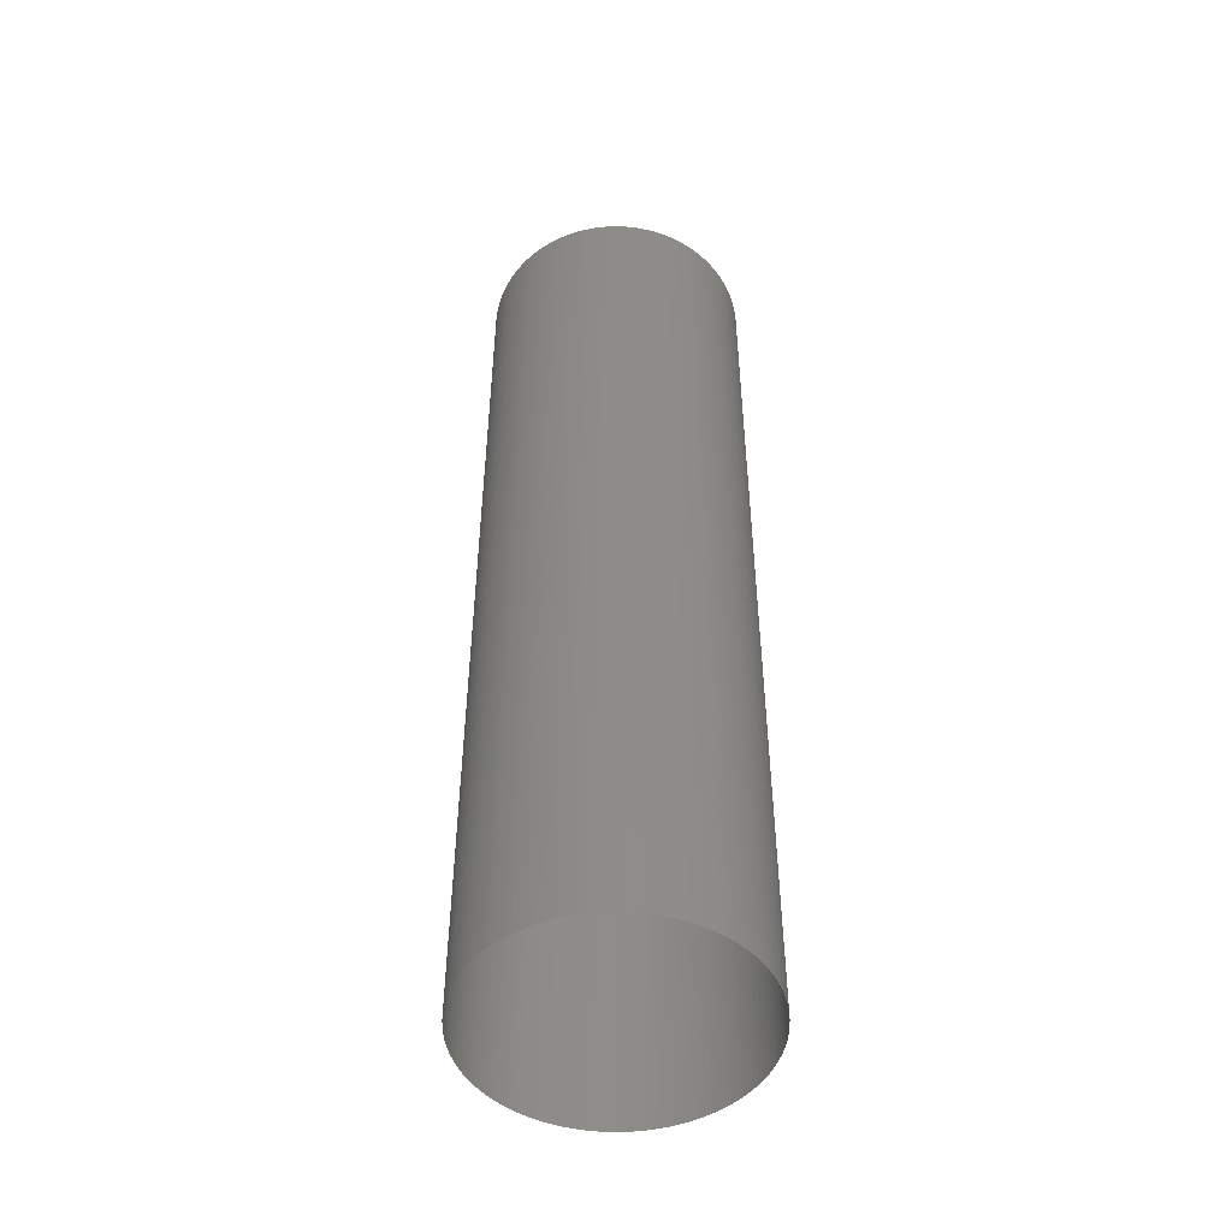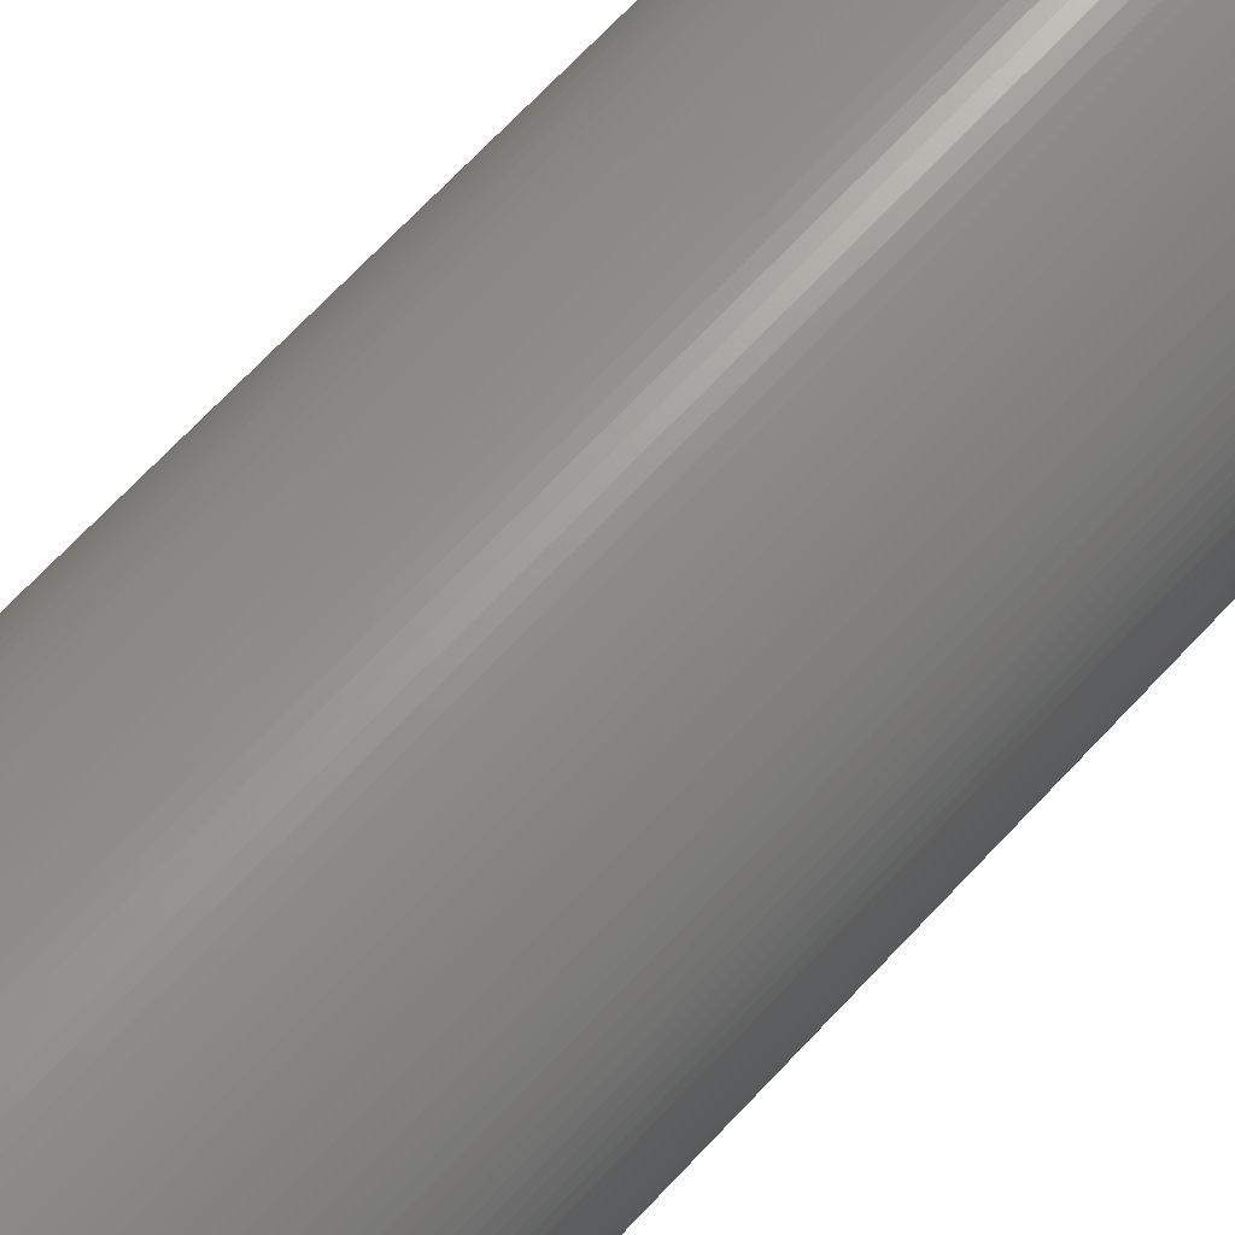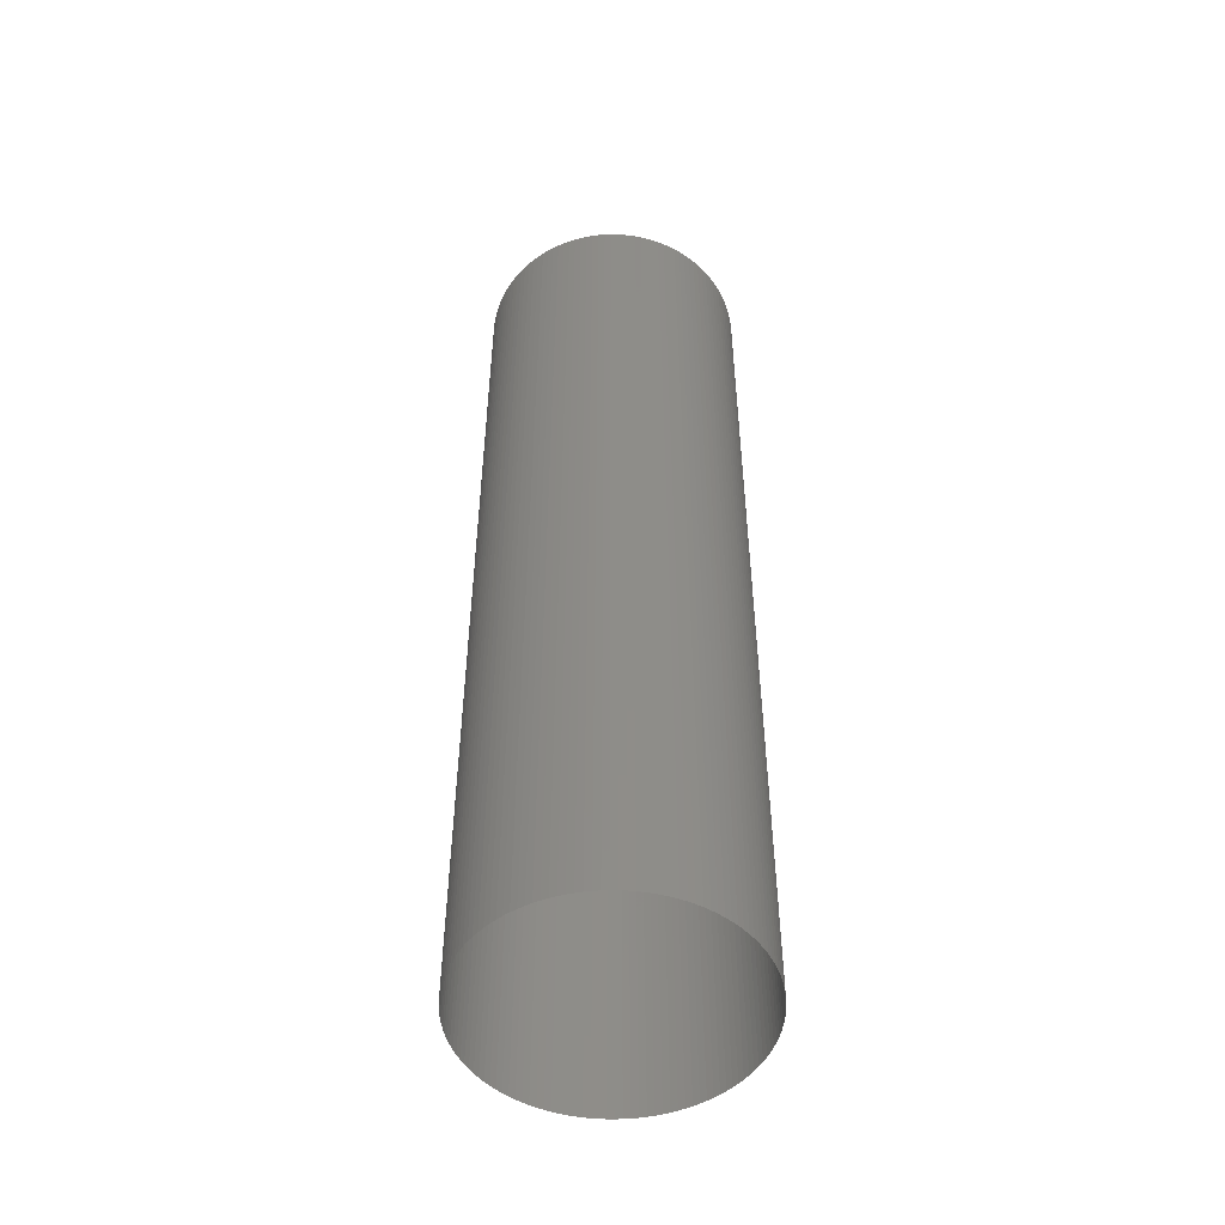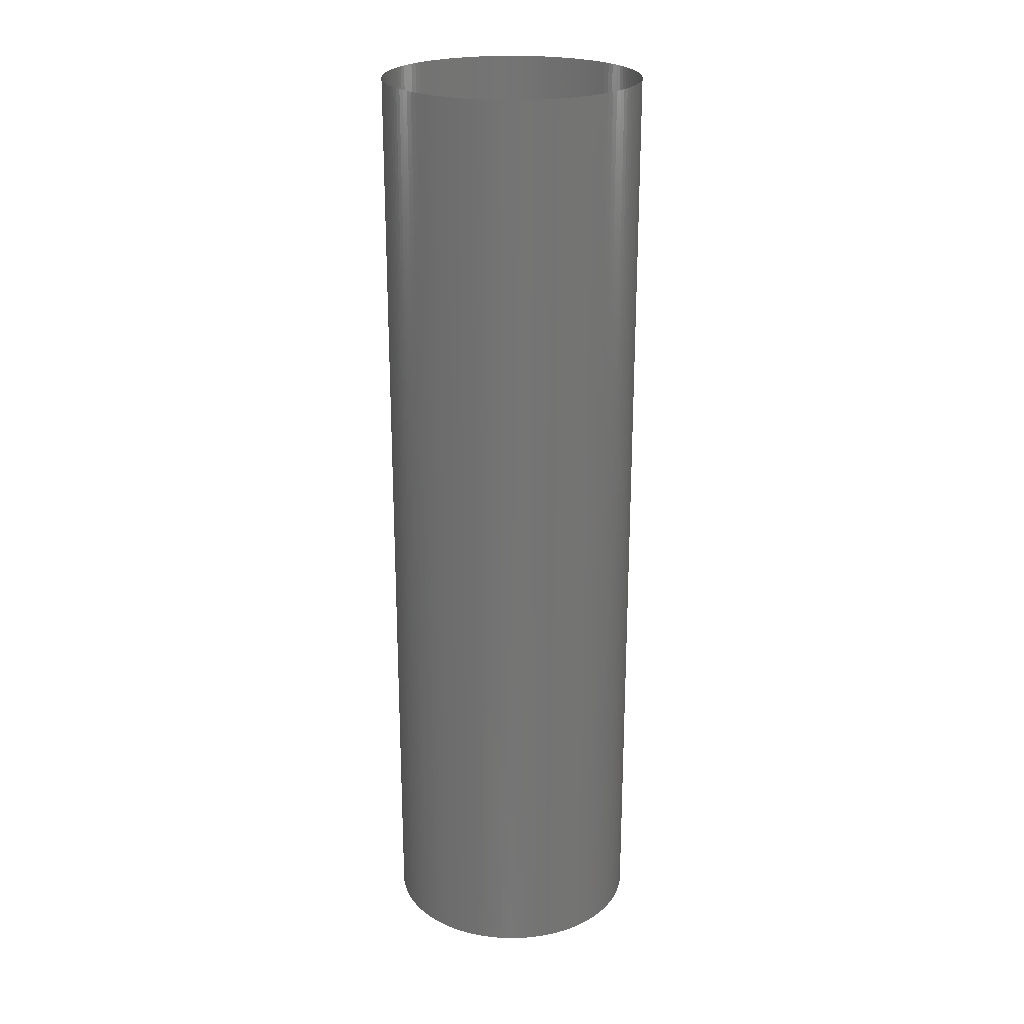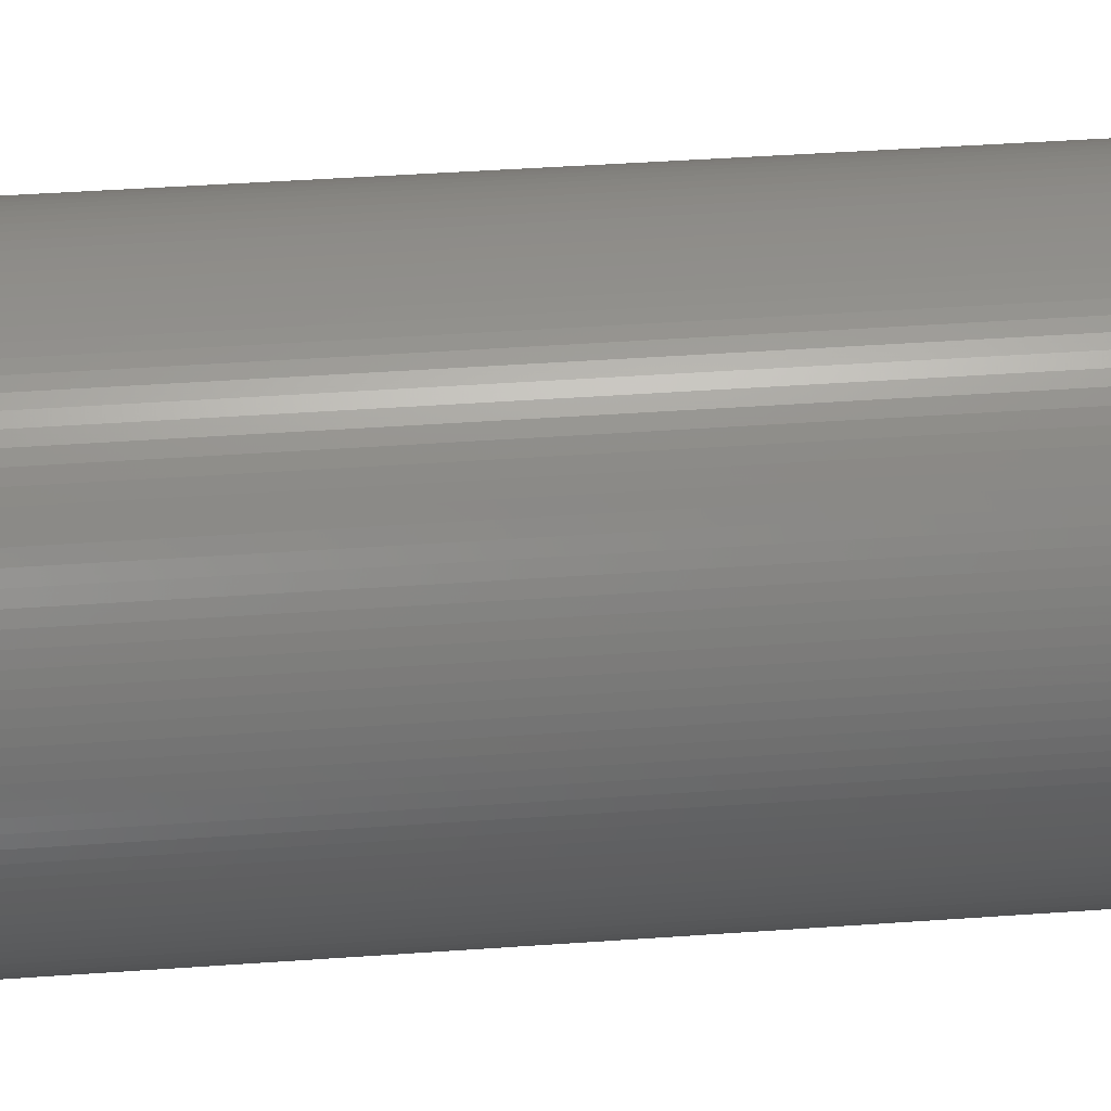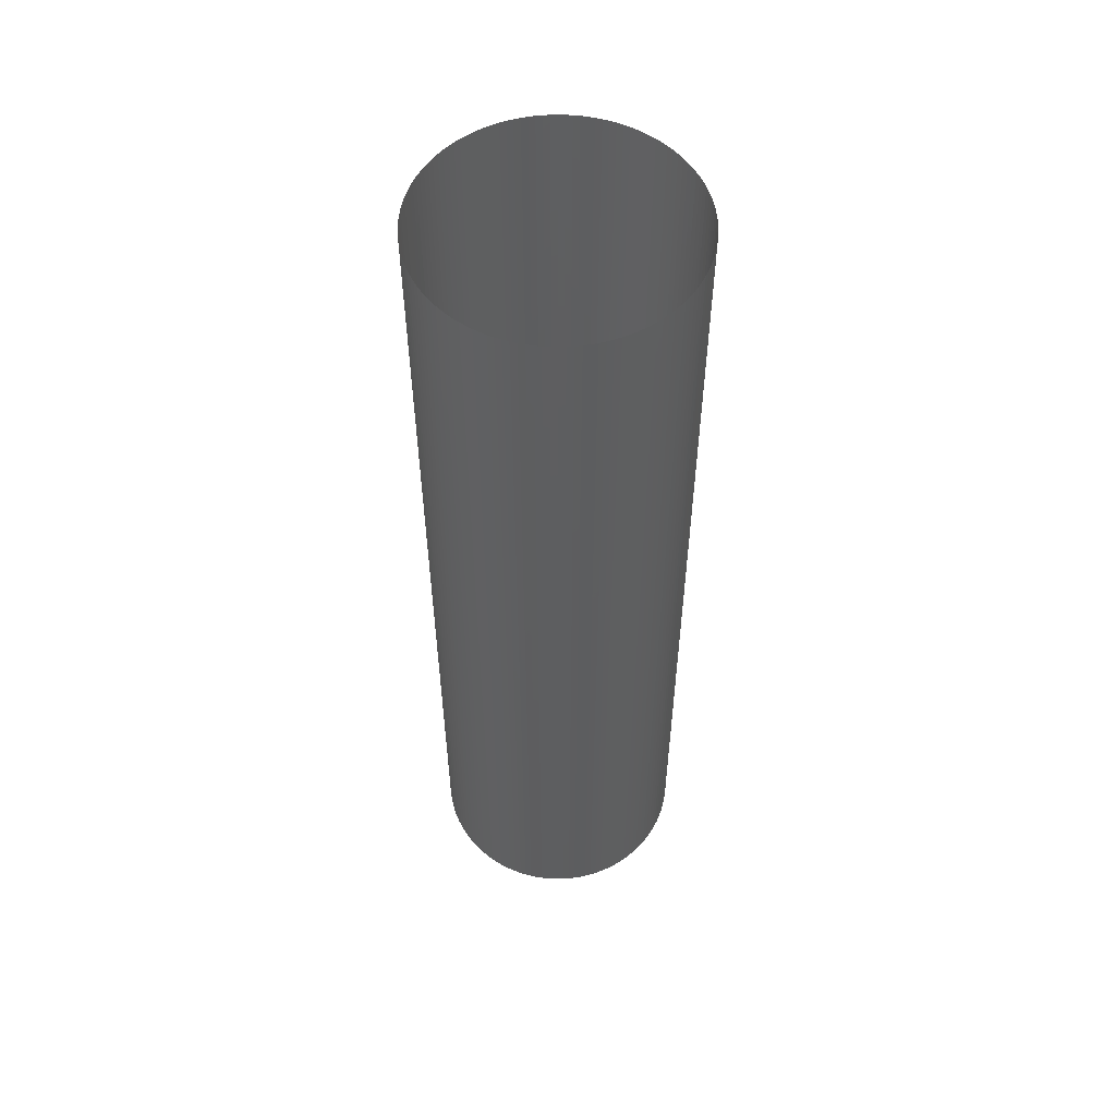
<metadata>
{"format":"stl","ext":"stl","renderer":"f3d","projection":"perspective","resolution":1024,"background":"white","views":[{"elev":-49.3,"azim":164.6,"up":"+Z"},{"elev":68.1,"azim":-137.1,"up":"+Y"},{"elev":-50.9,"azim":-18.9,"up":"+Z"},{"elev":23.2,"azim":146.3,"up":"+Z"},{"elev":33.8,"azim":-95.9,"up":"+Y"},{"elev":55.2,"azim":165.9,"up":"+Z"}]}
</metadata>
<code>
# stl→obj: 256 verts, 256 faces
v 0.05493 -0.002699 -0.2038
v 0.055 0 0.1962
v 0.055 0 -0.2038
v 0.05493 -0.002699 0.1962
v 0.05493 0.002699 0.1962
v 0.05493 0.002699 -0.2038
v 0.05474 0.005391 0.1962
v 0.05474 0.005391 -0.2038
v 0.0544 0.00807 0.1962
v 0.0544 0.00807 -0.2038
v 0.05394 0.01073 0.1962
v 0.05394 0.01073 -0.2038
v 0.05335 0.01336 0.1962
v 0.05335 0.01336 -0.2038
v 0.05263 0.01597 0.1962
v 0.05263 0.01597 -0.2038
v 0.05178 0.01853 0.1962
v 0.05178 0.01853 -0.2038
v 0.05081 0.02105 0.1962
v 0.05081 0.02105 -0.2038
v 0.04972 0.02352 0.1962
v 0.04972 0.02352 -0.2038
v 0.04851 0.02593 0.1962
v 0.04851 0.02593 -0.2038
v 0.04718 0.02828 0.1962
v 0.04718 0.02828 -0.2038
v 0.04573 0.03056 0.1962
v 0.04573 0.03056 -0.2038
v 0.04418 0.03276 0.1962
v 0.04418 0.03276 -0.2038
v 0.04252 0.03489 0.1962
v 0.04252 0.03489 -0.2038
v 0.04075 0.03694 0.1962
v 0.04075 0.03694 -0.2038
v 0.03889 0.03889 0.1962
v 0.03889 0.03889 -0.2038
v 0.03694 0.04075 -0.2038
v 0.03694 0.04075 0.1962
v 0.03489 0.04252 -0.2038
v 0.03489 0.04252 0.1962
v 0.03276 0.04418 -0.2038
v 0.03276 0.04418 0.1962
v 0.03056 0.04573 -0.2038
v 0.03056 0.04573 0.1962
v 0.02828 0.04718 -0.2038
v 0.02828 0.04718 0.1962
v 0.02593 0.04851 -0.2038
v 0.02593 0.04851 0.1962
v 0.02352 0.04972 -0.2038
v 0.02352 0.04972 0.1962
v 0.02105 0.05081 -0.2038
v 0.02105 0.05081 0.1962
v 0.01853 0.05178 -0.2038
v 0.01853 0.05178 0.1962
v 0.01597 0.05263 -0.2038
v 0.01597 0.05263 0.1962
v 0.01336 0.05335 -0.2038
v 0.01336 0.05335 0.1962
v 0.01073 0.05394 -0.2038
v 0.01073 0.05394 0.1962
v 0.00807 0.0544 -0.2038
v 0.00807 0.0544 0.1962
v 0.005391 0.05474 -0.2038
v 0.005391 0.05474 0.1962
v 0.002699 0.05493 -0.2038
v 0.002699 0.05493 0.1962
v 0 0.055 -0.2038
v 0 0.055 0.1962
v -0.002699 0.05493 -0.2038
v -0.002699 0.05493 0.1962
v -0.005391 0.05474 -0.2038
v -0.005391 0.05474 0.1962
v -0.00807 0.0544 -0.2038
v -0.00807 0.0544 0.1962
v -0.01073 0.05394 -0.2038
v -0.01073 0.05394 0.1962
v -0.01336 0.05335 -0.2038
v -0.01336 0.05335 0.1962
v -0.01597 0.05263 -0.2038
v -0.01597 0.05263 0.1962
v -0.01853 0.05178 -0.2038
v -0.01853 0.05178 0.1962
v -0.02105 0.05081 -0.2038
v -0.02105 0.05081 0.1962
v -0.02352 0.04972 -0.2038
v -0.02352 0.04972 0.1962
v -0.02593 0.04851 -0.2038
v -0.02593 0.04851 0.1962
v -0.02828 0.04718 -0.2038
v -0.02828 0.04718 0.1962
v -0.03056 0.04573 -0.2038
v -0.03056 0.04573 0.1962
v -0.03276 0.04418 -0.2038
v -0.03276 0.04418 0.1962
v -0.03489 0.04252 -0.2038
v -0.03489 0.04252 0.1962
v -0.03694 0.04075 -0.2038
v -0.03694 0.04075 0.1962
v -0.03889 0.03889 -0.2038
v -0.03889 0.03889 0.1962
v -0.04075 0.03694 0.1962
v -0.04075 0.03694 -0.2038
v -0.04252 0.03489 0.1962
v -0.04252 0.03489 -0.2038
v -0.04418 0.03276 0.1962
v -0.04418 0.03276 -0.2038
v -0.04573 0.03056 0.1962
v -0.04573 0.03056 -0.2038
v -0.04718 0.02828 0.1962
v -0.04718 0.02828 -0.2038
v -0.04851 0.02593 0.1962
v -0.04851 0.02593 -0.2038
v -0.04972 0.02352 0.1962
v -0.04972 0.02352 -0.2038
v -0.05081 0.02105 0.1962
v -0.05081 0.02105 -0.2038
v -0.05178 0.01853 0.1962
v -0.05178 0.01853 -0.2038
v -0.05263 0.01597 0.1962
v -0.05263 0.01597 -0.2038
v -0.05335 0.01336 0.1962
v -0.05335 0.01336 -0.2038
v -0.05394 0.01073 0.1962
v -0.05394 0.01073 -0.2038
v -0.0544 0.00807 0.1962
v -0.0544 0.00807 -0.2038
v -0.05474 0.005391 0.1962
v -0.05474 0.005391 -0.2038
v -0.05493 0.002699 0.1962
v -0.05493 0.002699 -0.2038
v -0.055 -0 0.1962
v -0.055 -0 -0.2038
v -0.05493 -0.002699 0.1962
v -0.05493 -0.002699 -0.2038
v -0.05474 -0.005391 0.1962
v -0.05474 -0.005391 -0.2038
v -0.0544 -0.00807 0.1962
v -0.0544 -0.00807 -0.2038
v -0.05394 -0.01073 0.1962
v -0.05394 -0.01073 -0.2038
v -0.05335 -0.01336 0.1962
v -0.05335 -0.01336 -0.2038
v -0.05263 -0.01597 0.1962
v -0.05263 -0.01597 -0.2038
v -0.05178 -0.01853 0.1962
v -0.05178 -0.01853 -0.2038
v -0.05081 -0.02105 0.1962
v -0.05081 -0.02105 -0.2038
v -0.04972 -0.02352 0.1962
v -0.04972 -0.02352 -0.2038
v -0.04851 -0.02593 0.1962
v -0.04851 -0.02593 -0.2038
v -0.04718 -0.02828 0.1962
v -0.04718 -0.02828 -0.2038
v -0.04573 -0.03056 0.1962
v -0.04573 -0.03056 -0.2038
v -0.04418 -0.03276 0.1962
v -0.04418 -0.03276 -0.2038
v -0.04252 -0.03489 0.1962
v -0.04252 -0.03489 -0.2038
v -0.04075 -0.03694 0.1962
v -0.04075 -0.03694 -0.2038
v -0.03889 -0.03889 0.1962
v -0.03889 -0.03889 -0.2038
v -0.03694 -0.04075 -0.2038
v -0.03694 -0.04075 0.1962
v -0.03489 -0.04252 -0.2038
v -0.03489 -0.04252 0.1962
v -0.03276 -0.04418 -0.2038
v -0.03276 -0.04418 0.1962
v -0.03056 -0.04573 -0.2038
v -0.03056 -0.04573 0.1962
v -0.02828 -0.04718 -0.2038
v -0.02828 -0.04718 0.1962
v -0.02593 -0.04851 -0.2038
v -0.02593 -0.04851 0.1962
v -0.02352 -0.04972 -0.2038
v -0.02352 -0.04972 0.1962
v -0.02105 -0.05081 -0.2038
v -0.02105 -0.05081 0.1962
v -0.01853 -0.05178 -0.2038
v -0.01853 -0.05178 0.1962
v -0.01597 -0.05263 -0.2038
v -0.01597 -0.05263 0.1962
v -0.01336 -0.05335 -0.2038
v -0.01336 -0.05335 0.1962
v -0.01073 -0.05394 -0.2038
v -0.01073 -0.05394 0.1962
v -0.00807 -0.0544 -0.2038
v -0.00807 -0.0544 0.1962
v -0.005391 -0.05474 -0.2038
v -0.005391 -0.05474 0.1962
v -0.002699 -0.05493 -0.2038
v -0.002699 -0.05493 0.1962
v -0 -0.055 -0.2038
v -0 -0.055 0.1962
v 0.002699 -0.05493 -0.2038
v 0.002699 -0.05493 0.1962
v 0.005391 -0.05474 -0.2038
v 0.005391 -0.05474 0.1962
v 0.00807 -0.0544 -0.2038
v 0.00807 -0.0544 0.1962
v 0.01073 -0.05394 -0.2038
v 0.01073 -0.05394 0.1962
v 0.01336 -0.05335 -0.2038
v 0.01336 -0.05335 0.1962
v 0.01597 -0.05263 -0.2038
v 0.01597 -0.05263 0.1962
v 0.01853 -0.05178 -0.2038
v 0.01853 -0.05178 0.1962
v 0.02105 -0.05081 -0.2038
v 0.02105 -0.05081 0.1962
v 0.02352 -0.04972 -0.2038
v 0.02352 -0.04972 0.1962
v 0.02593 -0.04851 -0.2038
v 0.02593 -0.04851 0.1962
v 0.02828 -0.04718 -0.2038
v 0.02828 -0.04718 0.1962
v 0.03056 -0.04573 -0.2038
v 0.03056 -0.04573 0.1962
v 0.03276 -0.04418 -0.2038
v 0.03276 -0.04418 0.1962
v 0.03489 -0.04252 -0.2038
v 0.03489 -0.04252 0.1962
v 0.03694 -0.04075 -0.2038
v 0.03694 -0.04075 0.1962
v 0.03889 -0.03889 -0.2038
v 0.03889 -0.03889 0.1962
v 0.04075 -0.03694 0.1962
v 0.04075 -0.03694 -0.2038
v 0.04252 -0.03489 0.1962
v 0.04252 -0.03489 -0.2038
v 0.04418 -0.03276 0.1962
v 0.04418 -0.03276 -0.2038
v 0.04573 -0.03056 0.1962
v 0.04573 -0.03056 -0.2038
v 0.04718 -0.02828 0.1962
v 0.04718 -0.02828 -0.2038
v 0.04851 -0.02593 0.1962
v 0.04851 -0.02593 -0.2038
v 0.04972 -0.02352 0.1962
v 0.04972 -0.02352 -0.2038
v 0.05081 -0.02105 0.1962
v 0.05081 -0.02105 -0.2038
v 0.05178 -0.01853 0.1962
v 0.05178 -0.01853 -0.2038
v 0.05263 -0.01597 0.1962
v 0.05263 -0.01597 -0.2038
v 0.05335 -0.01336 0.1962
v 0.05335 -0.01336 -0.2038
v 0.05394 -0.01073 0.1962
v 0.05394 -0.01073 -0.2038
v 0.0544 -0.00807 0.1962
v 0.0544 -0.00807 -0.2038
v 0.05474 -0.005391 0.1962
v 0.05474 -0.005391 -0.2038
f 1 2 3
f 2 1 4
f 3 5 6
f 5 3 2
f 6 7 8
f 7 6 5
f 8 9 10
f 9 8 7
f 10 11 12
f 11 10 9
f 12 13 14
f 13 12 11
f 14 15 16
f 15 14 13
f 16 17 18
f 17 16 15
f 18 19 20
f 19 18 17
f 20 21 22
f 21 20 19
f 22 23 24
f 23 22 21
f 24 25 26
f 25 24 23
f 26 27 28
f 27 26 25
f 28 29 30
f 29 28 27
f 30 31 32
f 31 30 29
f 32 33 34
f 33 32 31
f 34 35 36
f 35 34 33
f 37 35 38
f 35 37 36
f 39 38 40
f 38 39 37
f 41 40 42
f 40 41 39
f 43 42 44
f 42 43 41
f 45 44 46
f 44 45 43
f 47 46 48
f 46 47 45
f 49 48 50
f 48 49 47
f 51 50 52
f 50 51 49
f 53 52 54
f 52 53 51
f 55 54 56
f 54 55 53
f 57 56 58
f 56 57 55
f 59 58 60
f 58 59 57
f 61 60 62
f 60 61 59
f 63 62 64
f 62 63 61
f 65 64 66
f 64 65 63
f 67 66 68
f 66 67 65
f 69 68 70
f 68 69 67
f 71 70 72
f 70 71 69
f 73 72 74
f 72 73 71
f 75 74 76
f 74 75 73
f 77 76 78
f 76 77 75
f 79 78 80
f 78 79 77
f 81 80 82
f 80 81 79
f 83 82 84
f 82 83 81
f 85 84 86
f 84 85 83
f 87 86 88
f 86 87 85
f 89 88 90
f 88 89 87
f 91 90 92
f 90 91 89
f 93 92 94
f 92 93 91
f 95 94 96
f 94 95 93
f 97 96 98
f 96 97 95
f 99 98 100
f 98 99 97
f 101 99 100
f 99 101 102
f 103 102 101
f 102 103 104
f 105 104 103
f 104 105 106
f 107 106 105
f 106 107 108
f 109 108 107
f 108 109 110
f 111 110 109
f 110 111 112
f 113 112 111
f 112 113 114
f 115 114 113
f 114 115 116
f 117 116 115
f 116 117 118
f 119 118 117
f 118 119 120
f 121 120 119
f 120 121 122
f 123 122 121
f 122 123 124
f 125 124 123
f 124 125 126
f 127 126 125
f 126 127 128
f 129 128 127
f 128 129 130
f 131 130 129
f 130 131 132
f 133 132 131
f 132 133 134
f 135 134 133
f 134 135 136
f 137 136 135
f 136 137 138
f 139 138 137
f 138 139 140
f 141 140 139
f 140 141 142
f 143 142 141
f 142 143 144
f 145 144 143
f 144 145 146
f 147 146 145
f 146 147 148
f 149 148 147
f 148 149 150
f 151 150 149
f 150 151 152
f 153 152 151
f 152 153 154
f 155 154 153
f 154 155 156
f 157 156 155
f 156 157 158
f 159 158 157
f 158 159 160
f 161 160 159
f 160 161 162
f 163 162 161
f 162 163 164
f 165 163 166
f 163 165 164
f 167 166 168
f 166 167 165
f 169 168 170
f 168 169 167
f 171 170 172
f 170 171 169
f 173 172 174
f 172 173 171
f 175 174 176
f 174 175 173
f 177 176 178
f 176 177 175
f 179 178 180
f 178 179 177
f 181 180 182
f 180 181 179
f 183 182 184
f 182 183 181
f 185 184 186
f 184 185 183
f 187 186 188
f 186 187 185
f 189 188 190
f 188 189 187
f 191 190 192
f 190 191 189
f 193 192 194
f 192 193 191
f 195 194 196
f 194 195 193
f 197 196 198
f 196 197 195
f 199 198 200
f 198 199 197
f 201 200 202
f 200 201 199
f 203 202 204
f 202 203 201
f 205 204 206
f 204 205 203
f 207 206 208
f 206 207 205
f 209 208 210
f 208 209 207
f 211 210 212
f 210 211 209
f 213 212 214
f 212 213 211
f 215 214 216
f 214 215 213
f 217 216 218
f 216 217 215
f 219 218 220
f 218 219 217
f 221 220 222
f 220 221 219
f 223 222 224
f 222 223 221
f 225 224 226
f 224 225 223
f 227 226 228
f 226 227 225
f 227 229 230
f 229 227 228
f 230 231 232
f 231 230 229
f 232 233 234
f 233 232 231
f 234 235 236
f 235 234 233
f 236 237 238
f 237 236 235
f 238 239 240
f 239 238 237
f 240 241 242
f 241 240 239
f 242 243 244
f 243 242 241
f 244 245 246
f 245 244 243
f 246 247 248
f 247 246 245
f 248 249 250
f 249 248 247
f 250 251 252
f 251 250 249
f 252 253 254
f 253 252 251
f 254 255 256
f 255 254 253
f 256 4 1
f 4 256 255

</code>
